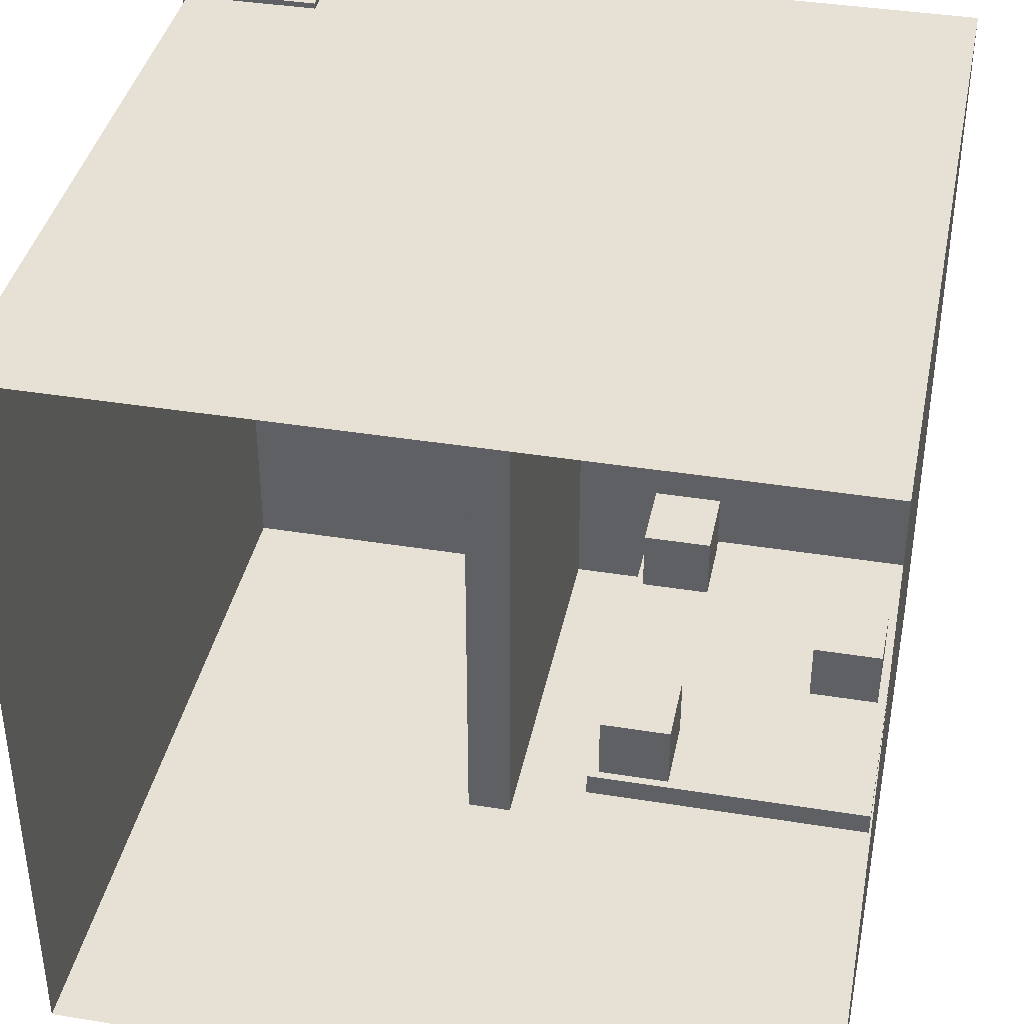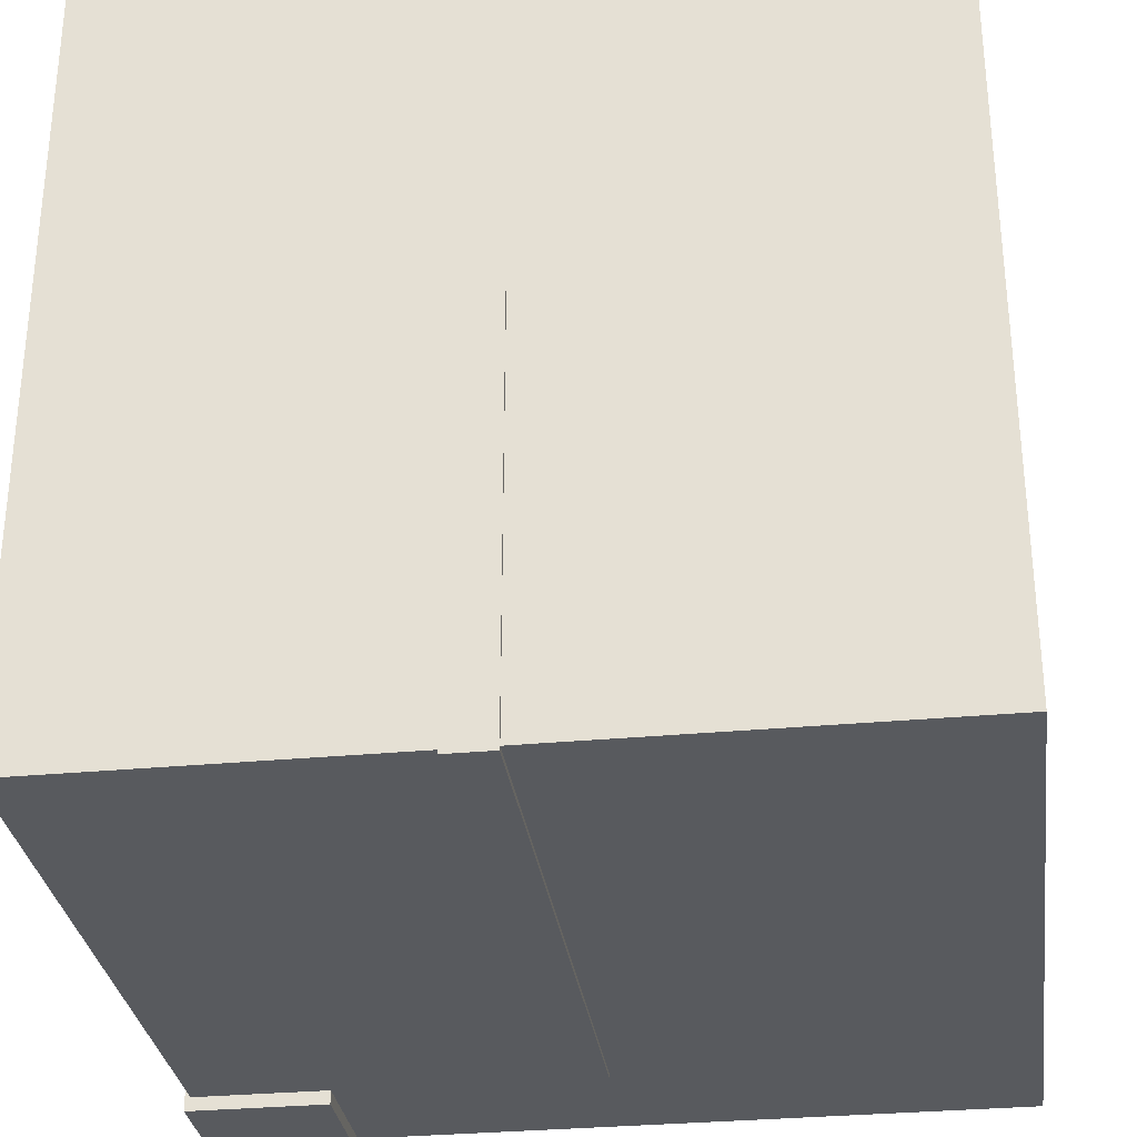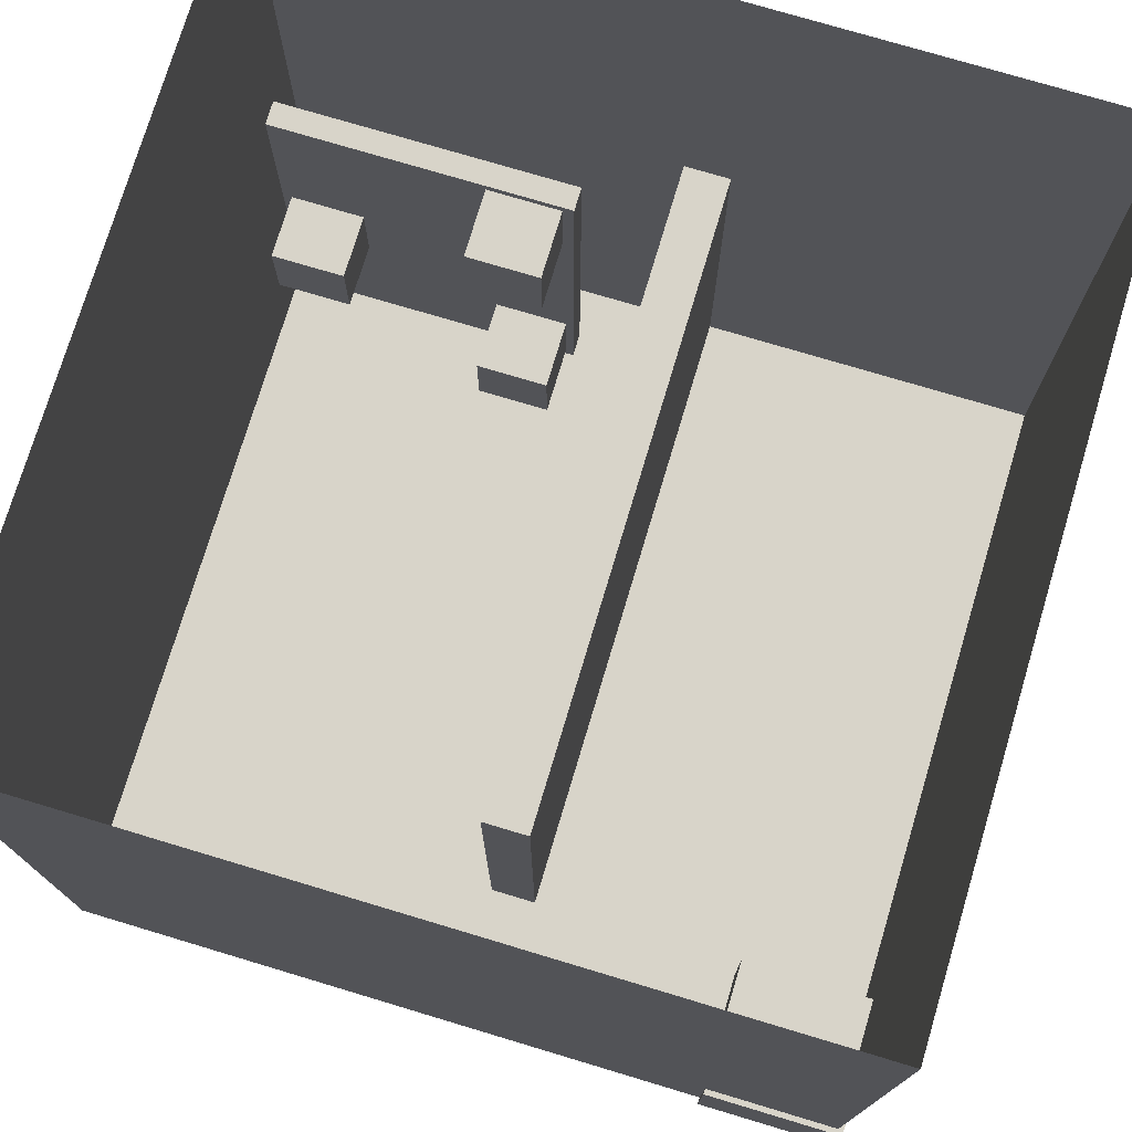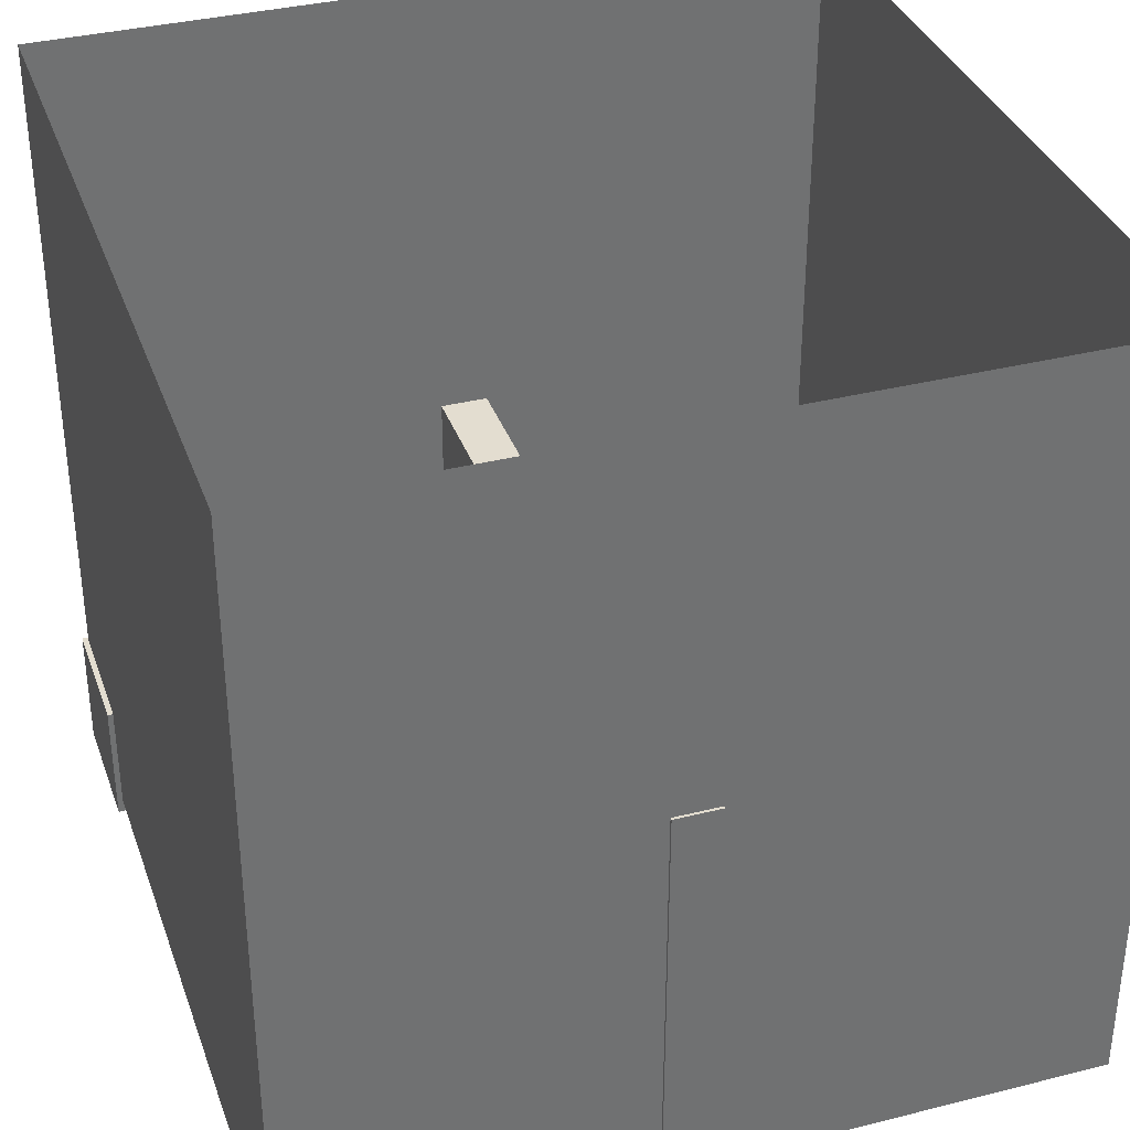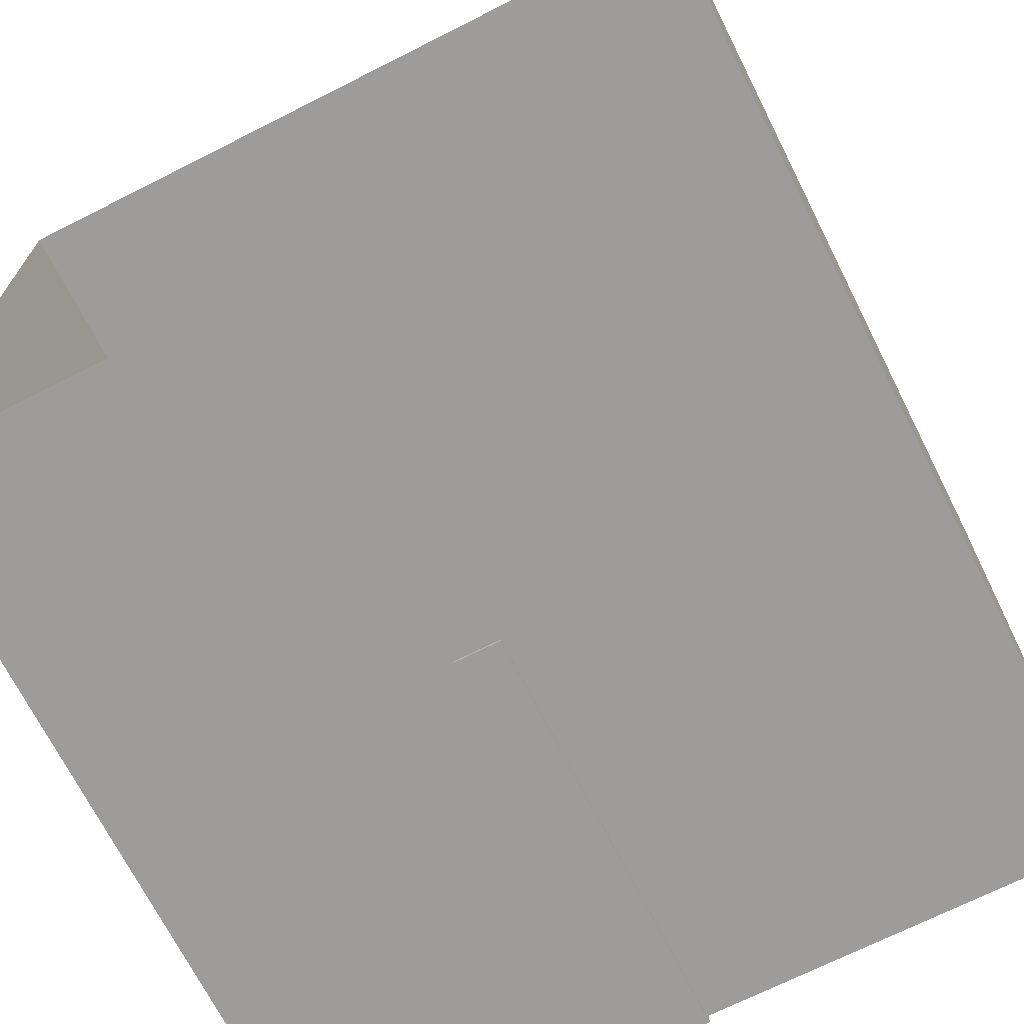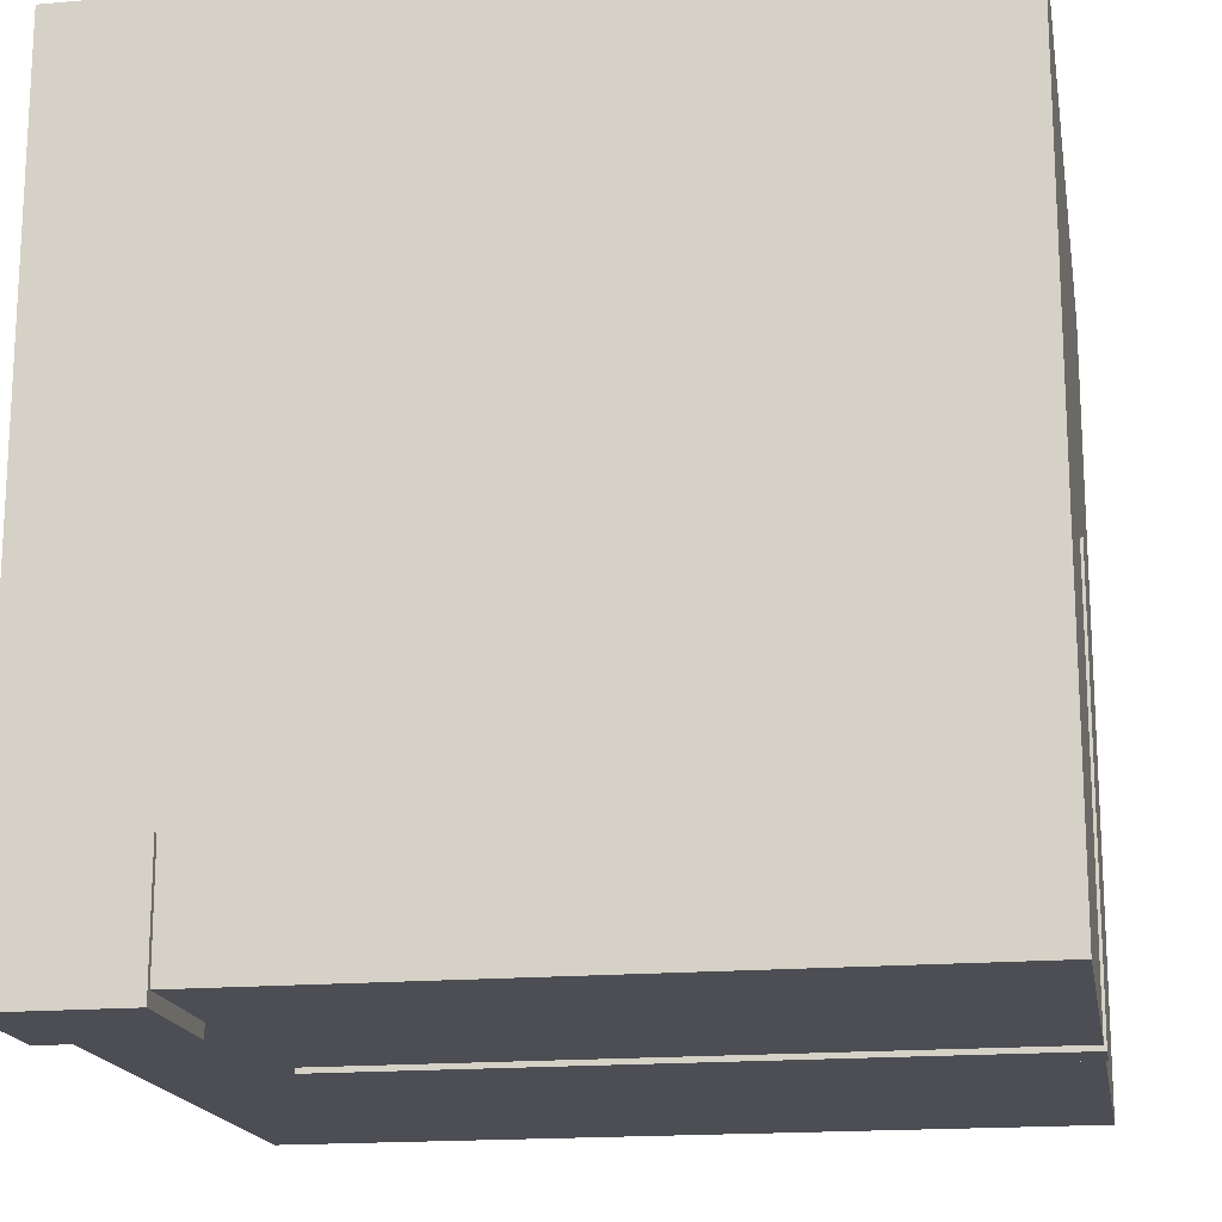
<metadata>
{"format":"obj","ext":"obj","renderer":"f3d","projection":"perspective","resolution":1024,"background":"white","views":[{"elev":39.0,"azim":11.5,"up":"+Y"},{"elev":-31.1,"azim":7.7,"up":"+Z"},{"elev":75.4,"azim":-163.3,"up":"+Z"},{"elev":35.5,"azim":-18.4,"up":"+Z"},{"elev":-70.0,"azim":26.8,"up":"+Y"},{"elev":-17.4,"azim":-80.2,"up":"+Z"}]}
</metadata>
<code>
o BigCube
v -0.5 -0.5 -0
v -0.5 0.5 0
v 0.5 0.5 0
v 0.5 -0.5 -0
v 0.5 0.5 1
v 0.5 -0.5 1
v -0.5 -0.5 1
v -0.5 0.5 1
f 1 2 3
f 3 4 1
f 4 3 5
f 5 6 4
f 2 1 7
f 7 8 2
f 3 2 8
f 8 5 3
f 1 4 6
f 6 7 1
o murret_Cube.001
v -0.05758 0.3222 0.5275
v -0.05758 -0.5033 -0.006434
v -0.05758 -0.5033 0.5275
v -0.05758 0.3222 -0.006434
v 0.000658 -0.5033 -0.006434
v 0.000658 0.3222 -0.006434
v 0.000658 -0.5033 0.5275
v 0.000658 0.3222 0.5275
f 9 10 11
f 12 13 10
f 14 15 13
f 16 11 15
f 13 11 10
f 12 16 14
f 9 12 10
f 12 14 13
f 14 16 15
f 16 9 11
f 13 15 11
f 12 9 16
o lumiere_haute_Cube.002
v 0.1184 -0.3158 0.1262
v 0.1184 -0.4046 0.02091
v 0.1184 -0.4046 0.1262
v 0.1184 -0.3158 0.02091
v 0.2138 -0.4046 0.02091
v 0.2138 -0.3158 0.02091
v 0.2138 -0.4046 0.1262
v 0.2138 -0.3158 0.1262
f 17 18 19
f 20 21 18
f 22 23 21
f 24 19 23
f 21 19 18
f 20 24 22
f 17 20 18
f 20 22 21
f 22 24 23
f 24 17 19
f 21 23 19
f 20 17 24
o lumiere_basse_Cube.003
v 0.3852 -0.3228 0.3115
v 0.3852 -0.4116 0.2062
v 0.3852 -0.4116 0.3115
v 0.3852 -0.3228 0.2062
v 0.4806 -0.4116 0.2062
v 0.4806 -0.3228 0.2062
v 0.4806 -0.4116 0.3115
v 0.4806 -0.3228 0.3115
f 25 26 27
f 28 29 26
f 30 31 29
f 32 27 31
f 29 27 26
f 28 32 30
f 25 28 26
f 28 30 29
f 30 32 31
f 32 25 27
f 29 31 27
f 28 25 32
o plateforme_Cube.004
v 0.1084 -0.4052 0.5348
v 0.1084 -0.4358 0.005919
v 0.1084 -0.4358 0.5348
v 0.1084 -0.4052 0.005919
v 0.4925 -0.4358 0.005919
v 0.4925 -0.4052 0.005919
v 0.4925 -0.4358 0.5348
v 0.4925 -0.4052 0.5348
f 33 34 35
f 36 37 34
f 38 39 37
f 40 35 39
f 37 35 34
f 36 40 38
f 33 36 34
f 36 38 37
f 38 40 39
f 40 33 35
f 37 39 35
f 36 33 40
o CubeCentrale_Cube.005
v -0.5071 0.3356 -0.01724
v -0.5071 0.5072 0.1438
v -0.5071 0.5072 -0.01724
v -0.5071 0.3356 0.1438
v -0.3309 0.5072 0.1438
v -0.3309 0.3356 0.1438
v -0.3309 0.5072 -0.01724
v -0.3309 0.3356 -0.01724
f 41 42 43
f 44 45 42
f 46 47 45
f 48 43 47
f 45 43 42
f 44 48 46
f 41 44 42
f 44 46 45
f 46 48 47
f 48 41 43
f 45 47 43
f 44 41 48
o lumiere_basse_Cube.001
v 0.1228 -0.3171 0.5237
v 0.1228 -0.4059 0.4185
v 0.1228 -0.4059 0.5237
v 0.1228 -0.3171 0.4185
v 0.2182 -0.4059 0.4185
v 0.2182 -0.3171 0.4185
v 0.2182 -0.4059 0.5237
v 0.2182 -0.3171 0.5237
f 49 50 51
f 52 53 50
f 54 55 53
f 56 51 55
f 53 51 50
f 52 56 54
f 49 52 50
f 52 54 53
f 54 56 55
f 56 49 51
f 53 55 51
f 52 49 56

</code>
